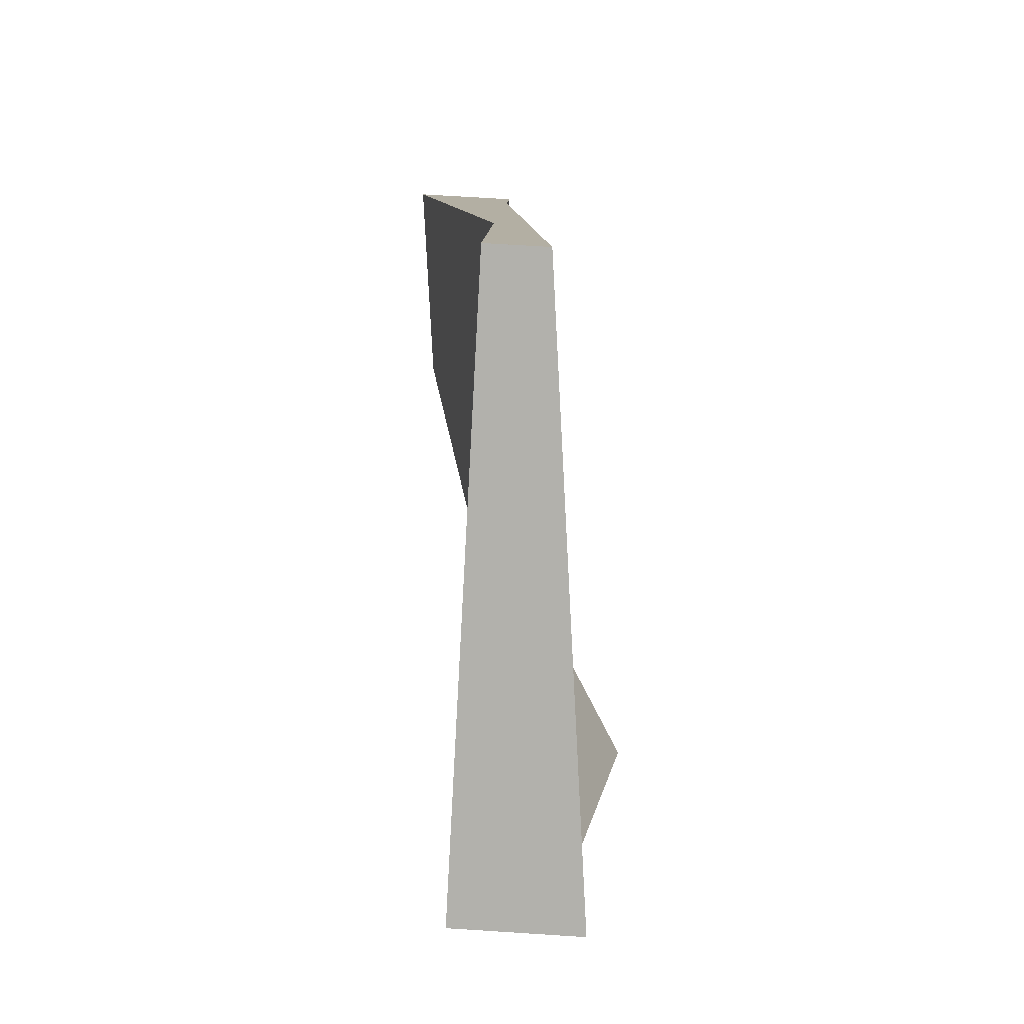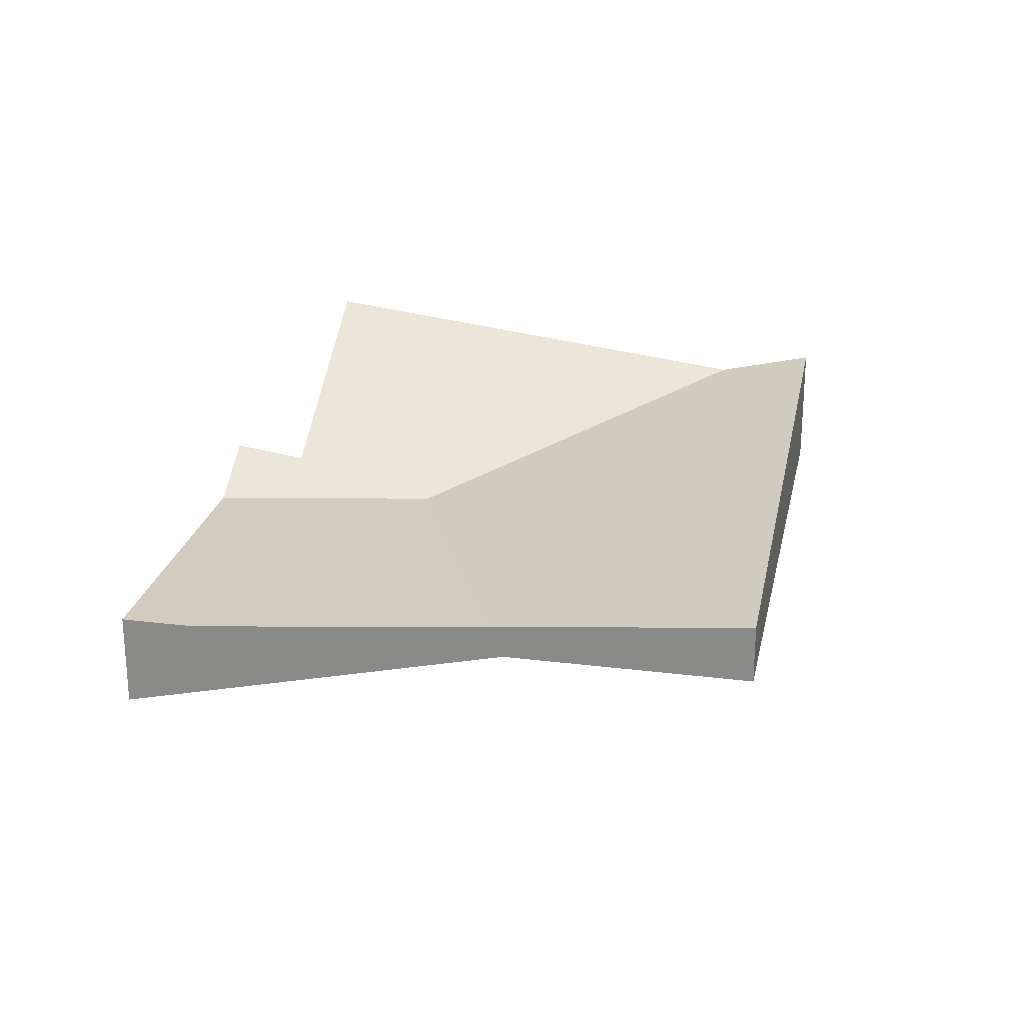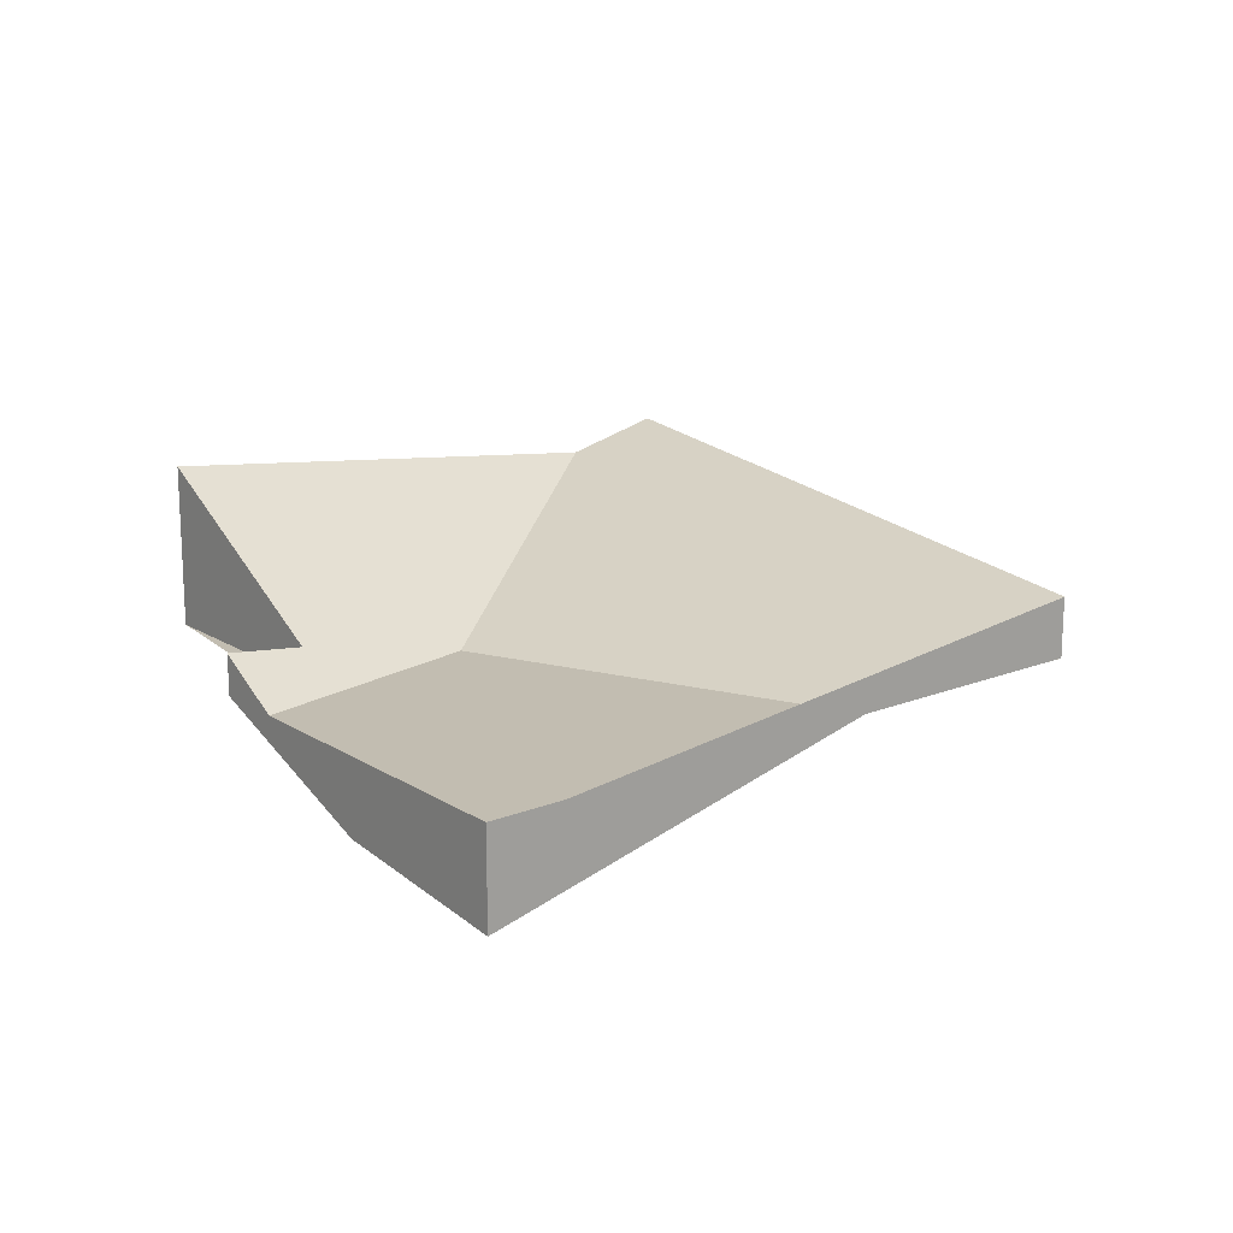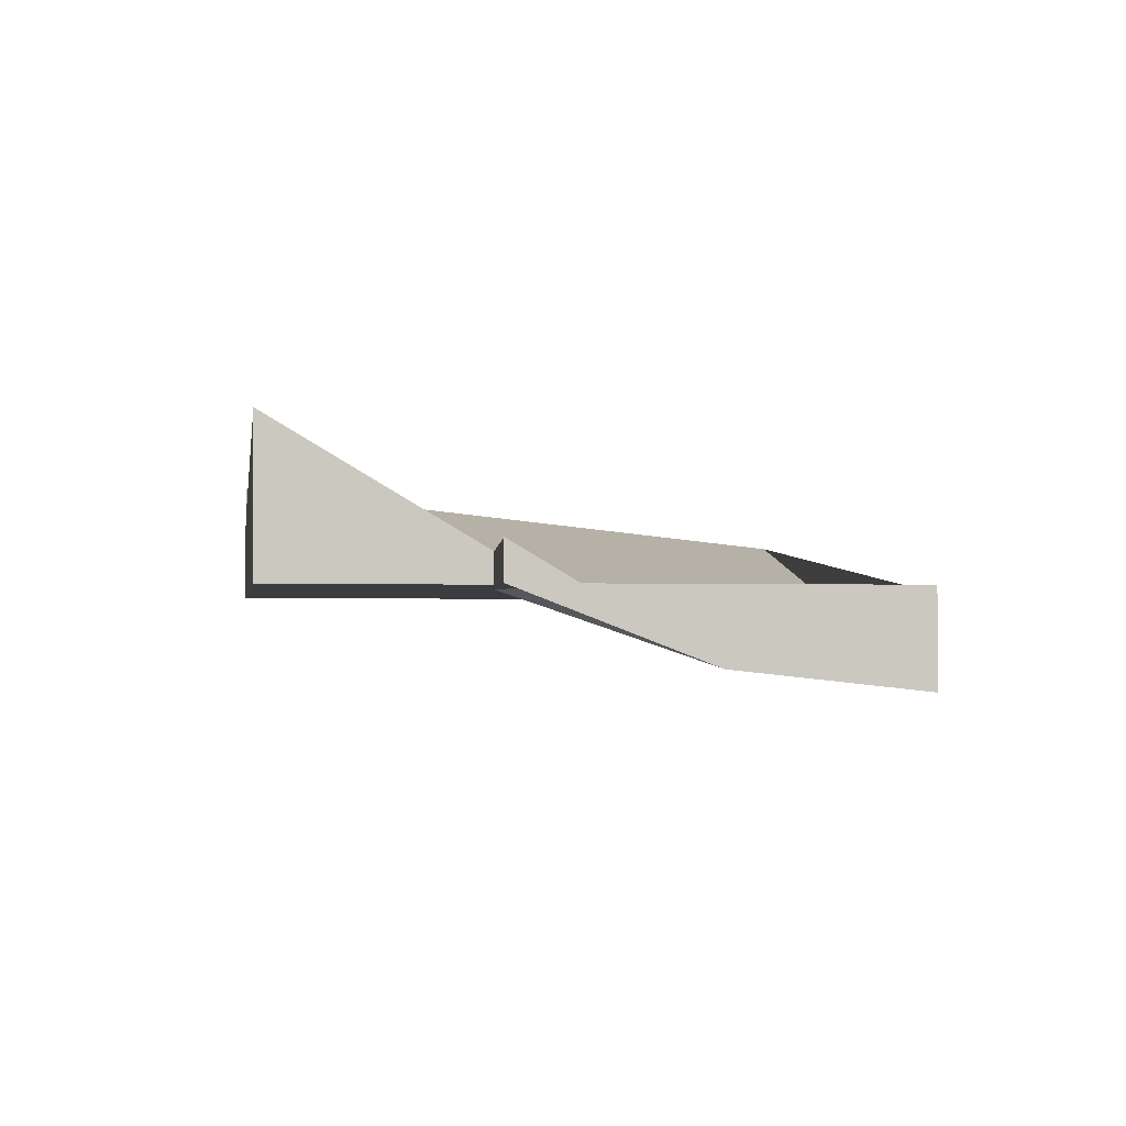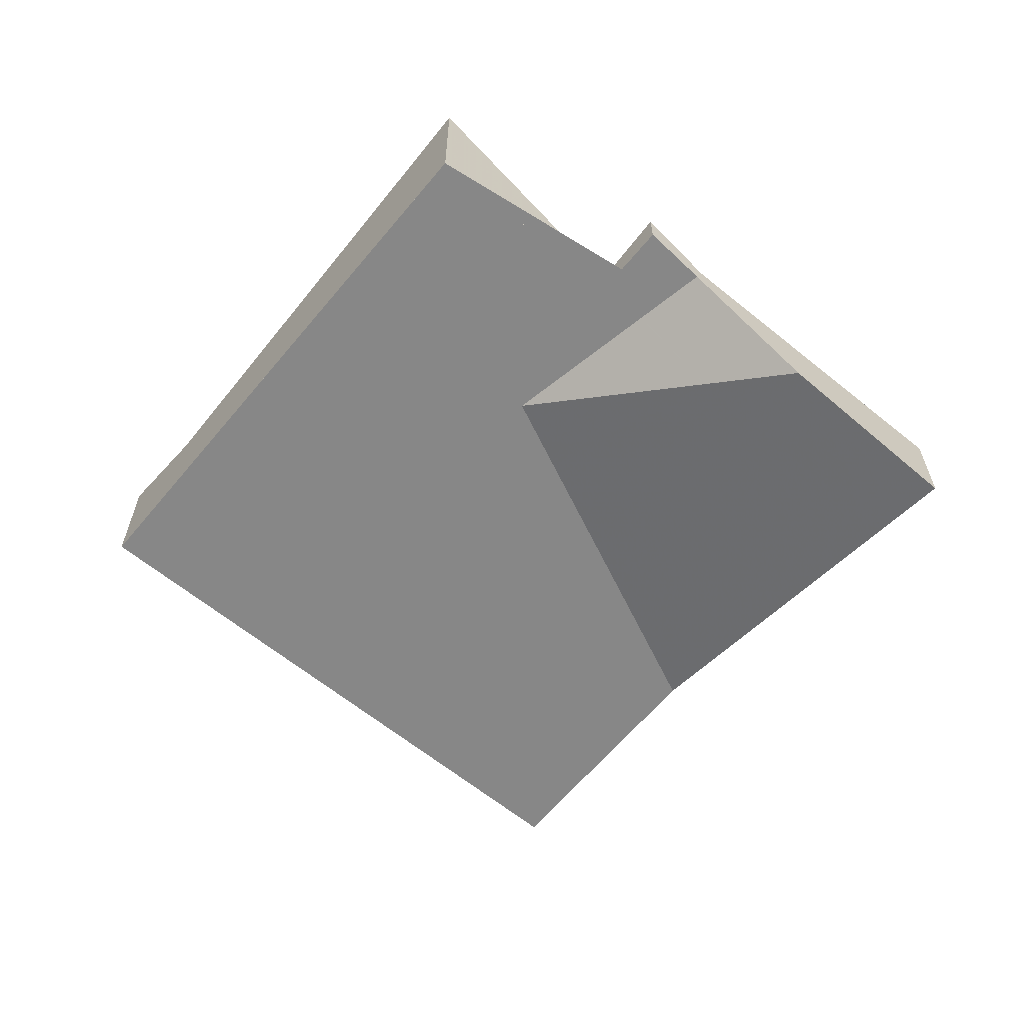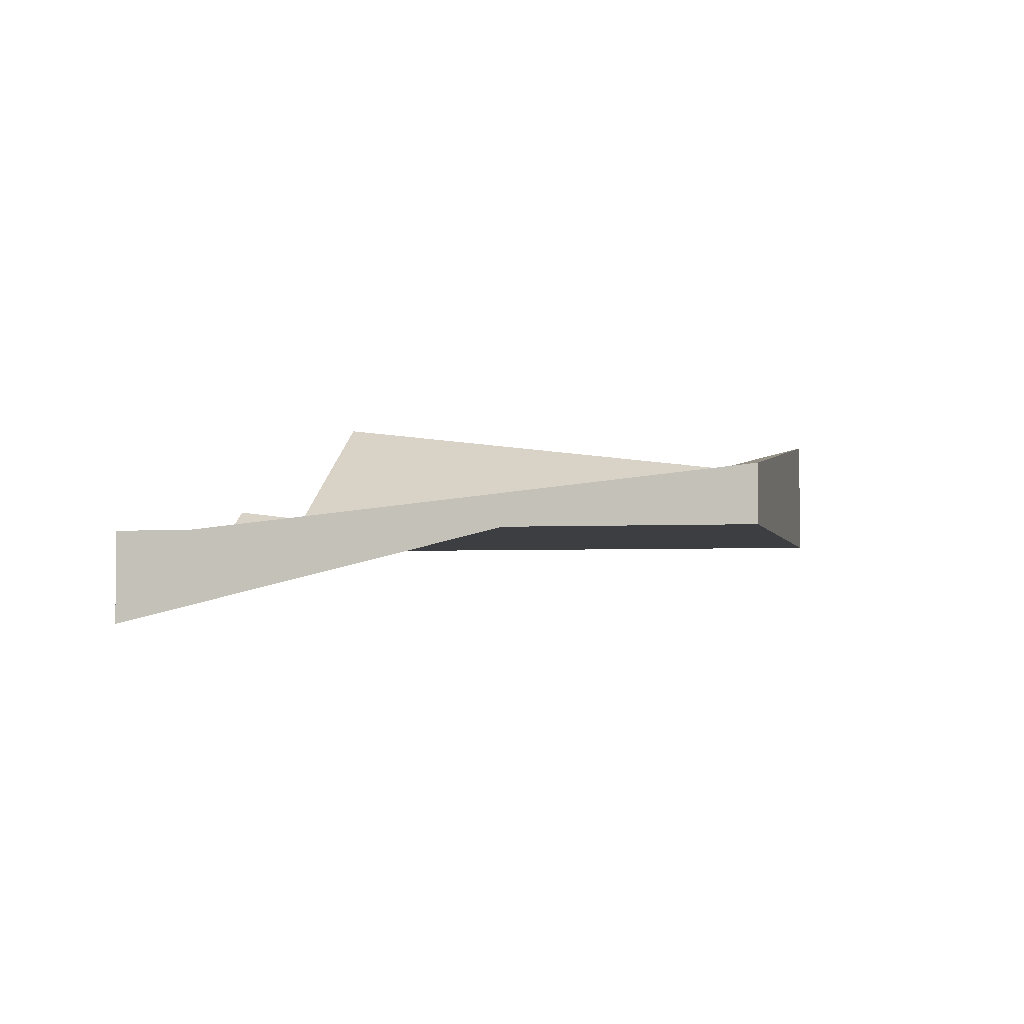
<metadata>
{"format":"obj","ext":"obj","renderer":"f3d","projection":"perspective","resolution":1024,"background":"white","views":[{"elev":68.0,"azim":-86.3,"up":"+Y"},{"elev":24.2,"azim":134.4,"up":"+Z"},{"elev":16.9,"azim":83.9,"up":"+Z"},{"elev":-2.1,"azim":24.2,"up":"+Z"},{"elev":-62.4,"azim":-6.9,"up":"+Z"},{"elev":-3.2,"azim":134.5,"up":"+Z"}]}
</metadata>
<code>
v -2261 -785.6 0.9164
v -2256 -794.2 -1.474
v -2269 -790.7 1.914
v -2261 -797.4 0.6133
v -2261 -796.4 0.4693
v -2264 -798.2 2.42
v -2258 -795.8 -1.152
v -2268 -791.9 1.552
v -2256 -794.2 -1.474
v -2261 -785.6 0.9168
v -2268 -791.9 1.551
v -2269 -790.7 1.914
v -2269 -790.7 1.912
v -2269 -790.7 1.913
v -2261 -785.6 0.9154
v -2263 -793.9 0.1343
v -2266 -788.9 1.557
v -2266 -788.9 1.559
v -2256 -794.1 -1.466
v -2258 -795.8 -1.144
v -2260 -795.2 -0.7734
v -2256 -793.1 -1.191
v -2268 -791.9 1.552
v -2258 -795.8 -1.152
v -2267 -793.8 1.814
v -2268 -791.9 1.551
v -2261 -785.6 0.915
v -2261 -796.4 0.476
v -2263 -793.9 0.1343
v -2258 -795.8 -1.144
v -2261 -797.4 0.6118
v -2256 -794.1 -1.466
v -2261 -796.4 0.4743
v -2260 -795.2 -0.7734
v -2256 -793.1 -1.191
v -2264 -798.1 2.418
v -2261 -785.6 0.915
v -2261 -785.6 0.9164
v -2261 -785.6 1.11e-16
v -2261 -785.6 0
v -2256 -794.2 -1.474
v -2256 -794.2 -1.474
v -2256 -794.2 0
v -2256 -794.2 0
v -2269 -790.7 1.914
v -2269 -790.7 1.914
v -2269 -790.7 0
v -2269 -790.7 0
v -2261 -797.4 0.6118
v -2261 -797.4 0.6133
v -2261 -797.4 1.11e-16
v -2261 -797.4 1.11e-16
v -2261 -796.4 0.476
v -2261 -796.4 0.4693
v -2261 -796.4 5.551e-17
v -2261 -796.4 0
v -2264 -798.1 2.418
v -2264 -798.2 2.42
v -2264 -798.2 0
v -2264 -798.1 0
v -2269 -790.7 1.913
v -2268 -791.9 1.552
v -2268 -791.9 -2.22e-16
v -2269 -790.7 -2.22e-16
v -2258 -795.8 -1.152
v -2256 -794.2 -1.474
v -2256 -794.2 0
v -2258 -795.8 2.22e-16
v -2261 -785.6 0.9164
v -2261 -785.6 0.9168
v -2261 -785.6 0
v -2261 -785.6 1.11e-16
v -2266 -788.9 1.559
v -2269 -790.7 1.914
v -2269 -790.7 0
v -2266 -788.9 0
v -2269 -790.7 1.914
v -2269 -790.7 1.913
v -2269 -790.7 -2.22e-16
v -2269 -790.7 0
v -2261 -785.6 0.9168
v -2266 -788.9 1.559
v -2266 -788.9 0
v -2261 -785.6 0
v -2261 -797.4 0.6133
v -2258 -795.8 -1.152
v -2258 -795.8 2.22e-16
v -2261 -797.4 1.11e-16
v -2268 -791.9 1.552
v -2267 -793.8 1.814
v -2267 -793.8 0
v -2268 -791.9 -2.22e-16
v -2256 -793.1 -1.191
v -2261 -785.6 0.915
v -2261 -785.6 0
v -2256 -793.1 0
v -2264 -798.2 2.42
v -2261 -796.4 0.476
v -2261 -796.4 0
v -2264 -798.2 0
v -2261 -796.4 0.4693
v -2261 -797.4 0.6118
v -2261 -797.4 1.11e-16
v -2261 -796.4 5.551e-17
v -2256 -794.2 -1.474
v -2256 -794.1 -1.466
v -2256 -794.1 0
v -2256 -794.2 0
v -2256 -794.1 -1.466
v -2256 -793.1 -1.191
v -2256 -793.1 0
v -2256 -794.1 0
v -2267 -793.8 1.814
v -2264 -798.1 2.418
v -2264 -798.1 0
v -2267 -793.8 0
v -2261 -785.6 0
v -2256 -794.2 0
v -2261 -797.4 0
v -2261 -796.4 0
v -2264 -798.2 0
v -2269 -790.7 0
f 15 10 1 27
f 34 30 31 5 28 33
f 18 10 15 17
f 14 3 12 13
f 13 11 8 14
f 22 19 20 21
f 16 11 13 17
f 17 13 12 18
f 19 9 7 20
f 21 16 17 15 22
f 25 23 26
f 35 32 19 22
f 33 28 6 36
f 30 24 4 31
f 32 2 9 19
f 33 29 34
f 22 15 27 35
f 36 25 26 29 33
f 38 39 40 37
f 42 43 44 41
f 46 47 48 45
f 50 51 52 49
f 54 55 56 53
f 58 59 60 57
f 62 63 64 61
f 66 67 68 65
f 70 71 72 69
f 74 75 76 73
f 78 79 80 77
f 82 83 84 81
f 86 87 88 85
f 90 91 92 89
f 94 95 96 93
f 98 99 100 97
f 102 103 104 101
f 106 107 108 105
f 110 111 112 109
f 114 115 116 113
f 118 119 120 121 122 117

</code>
